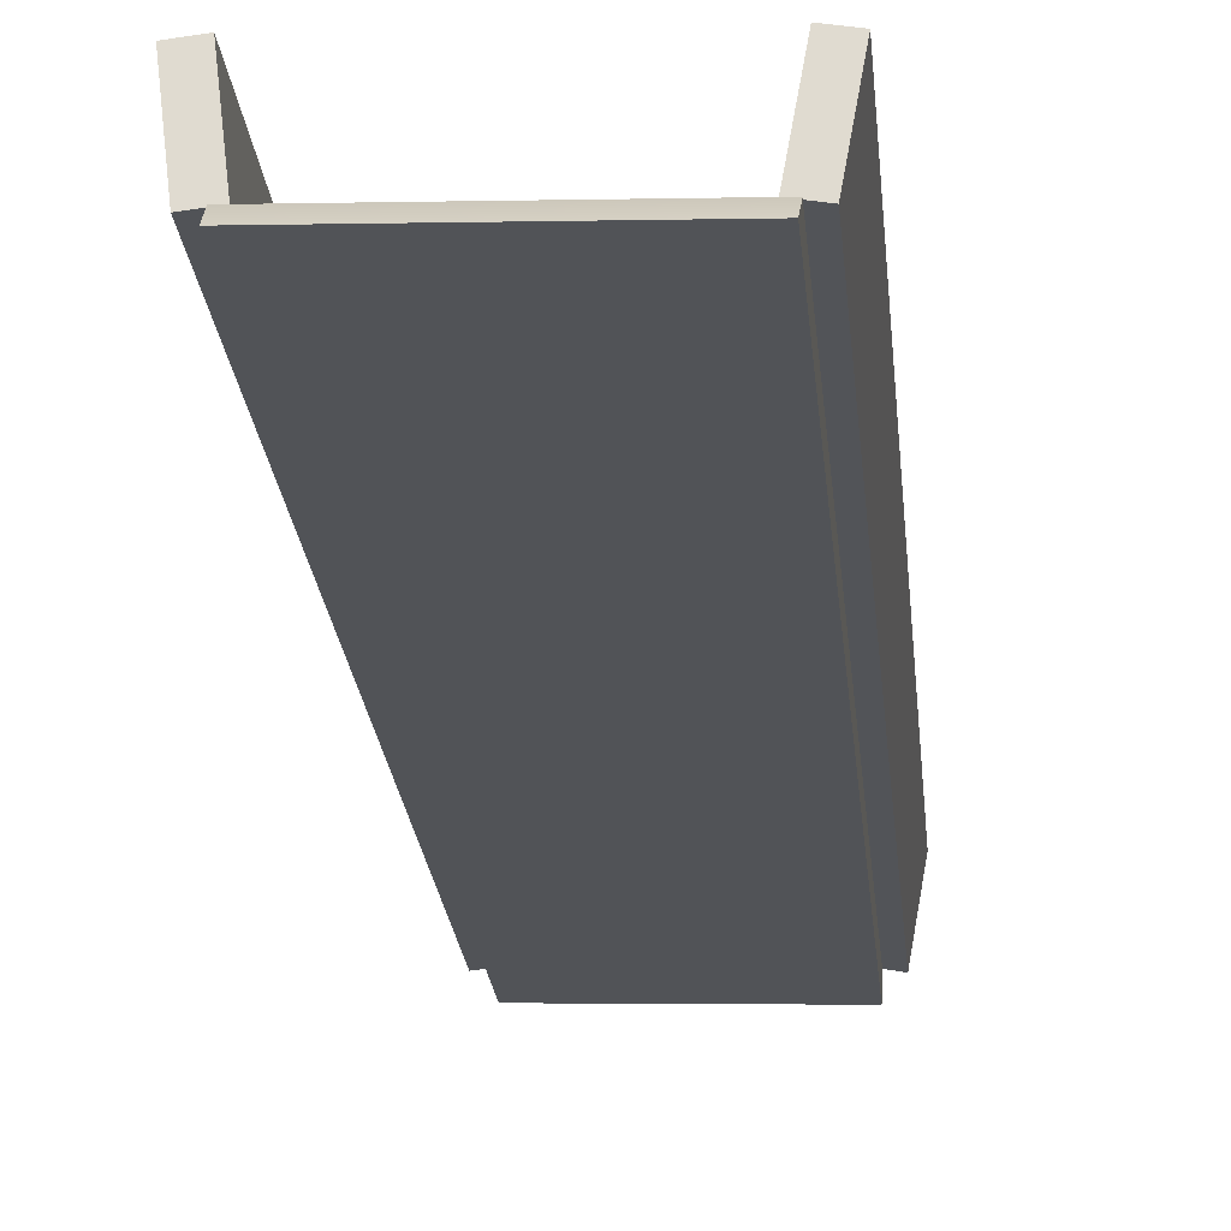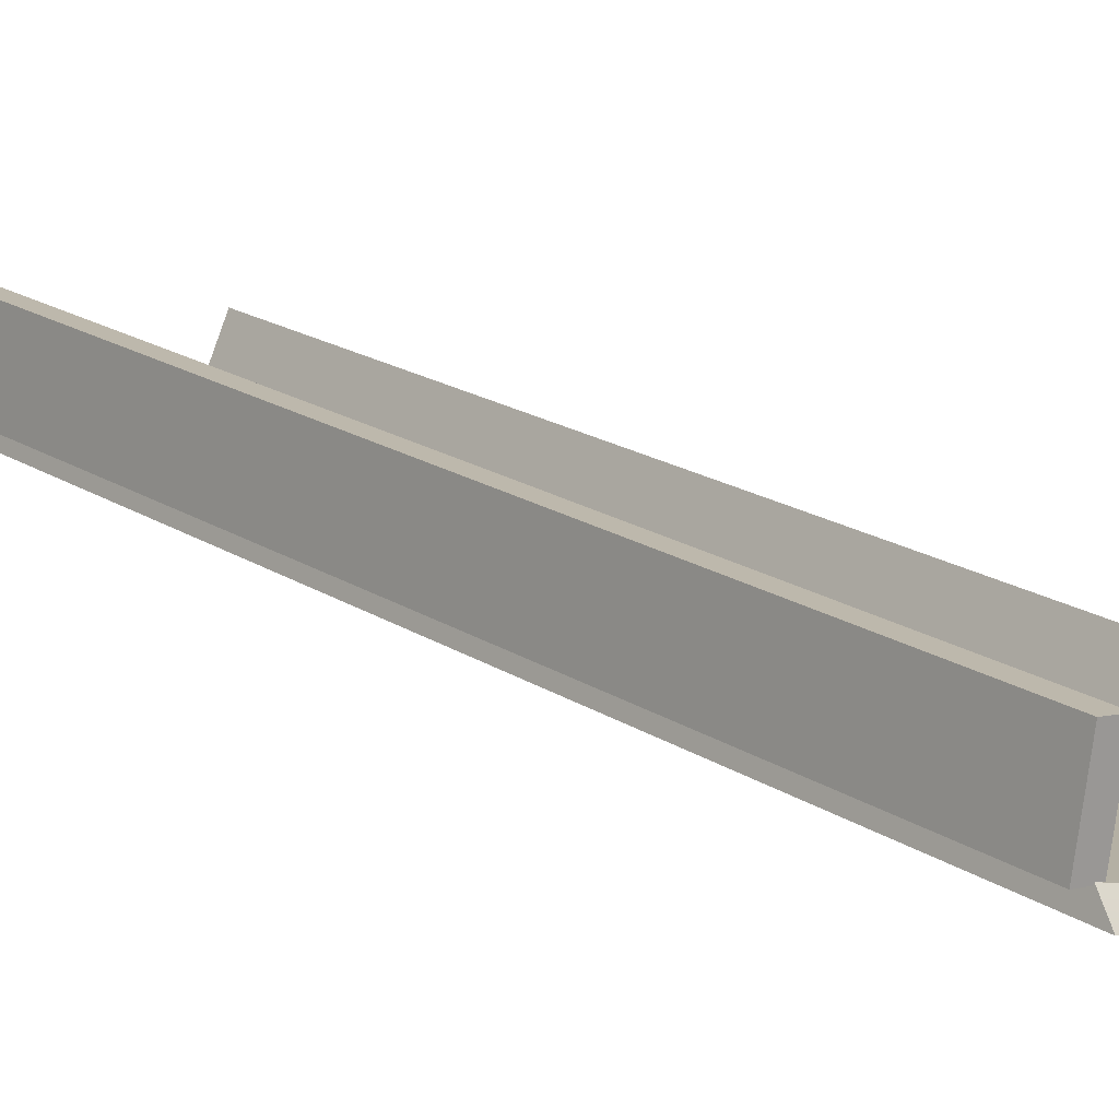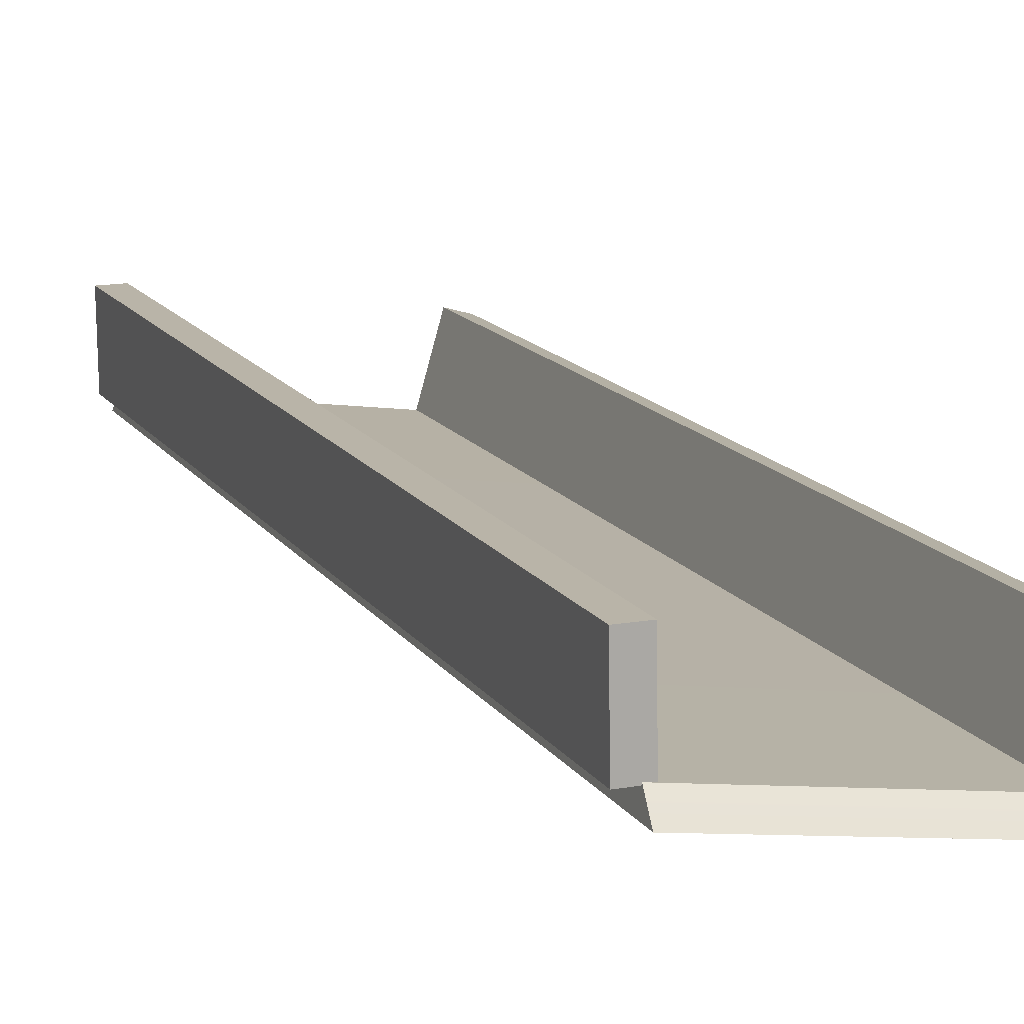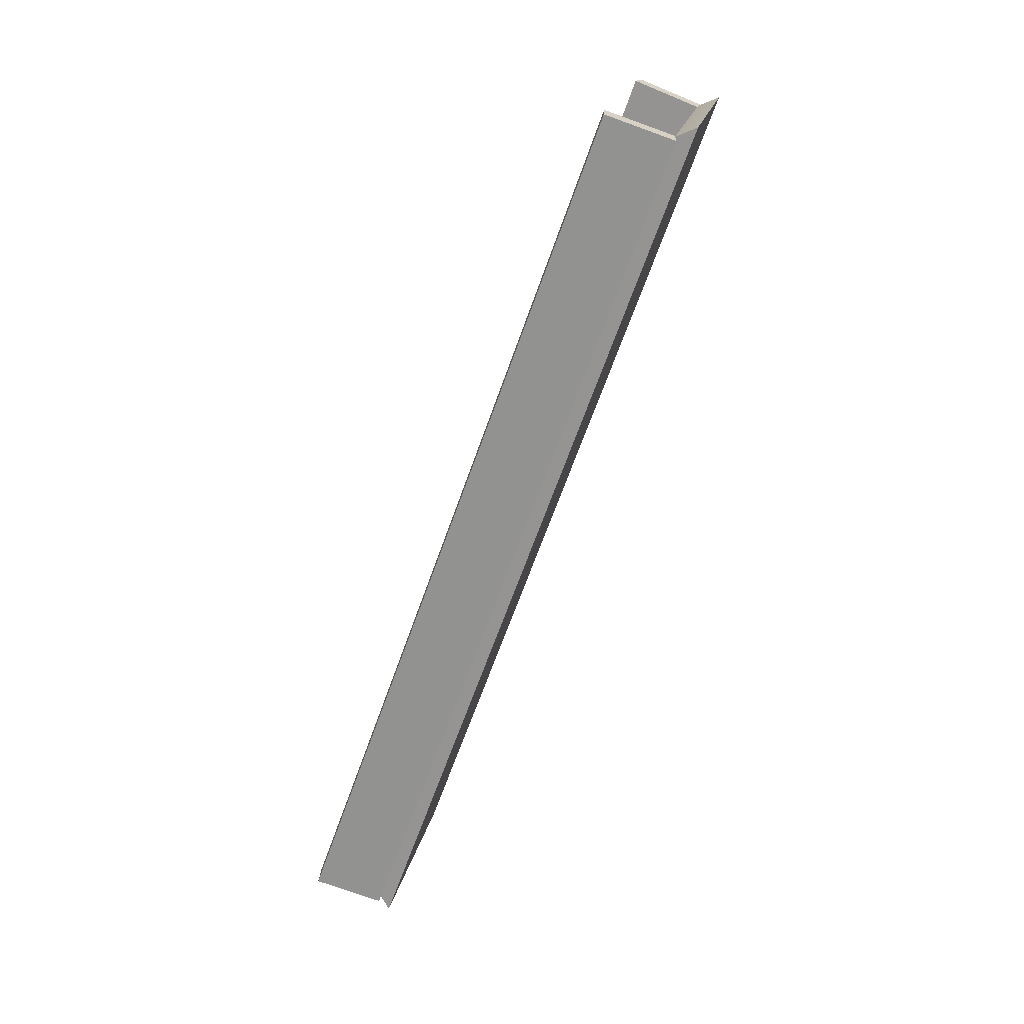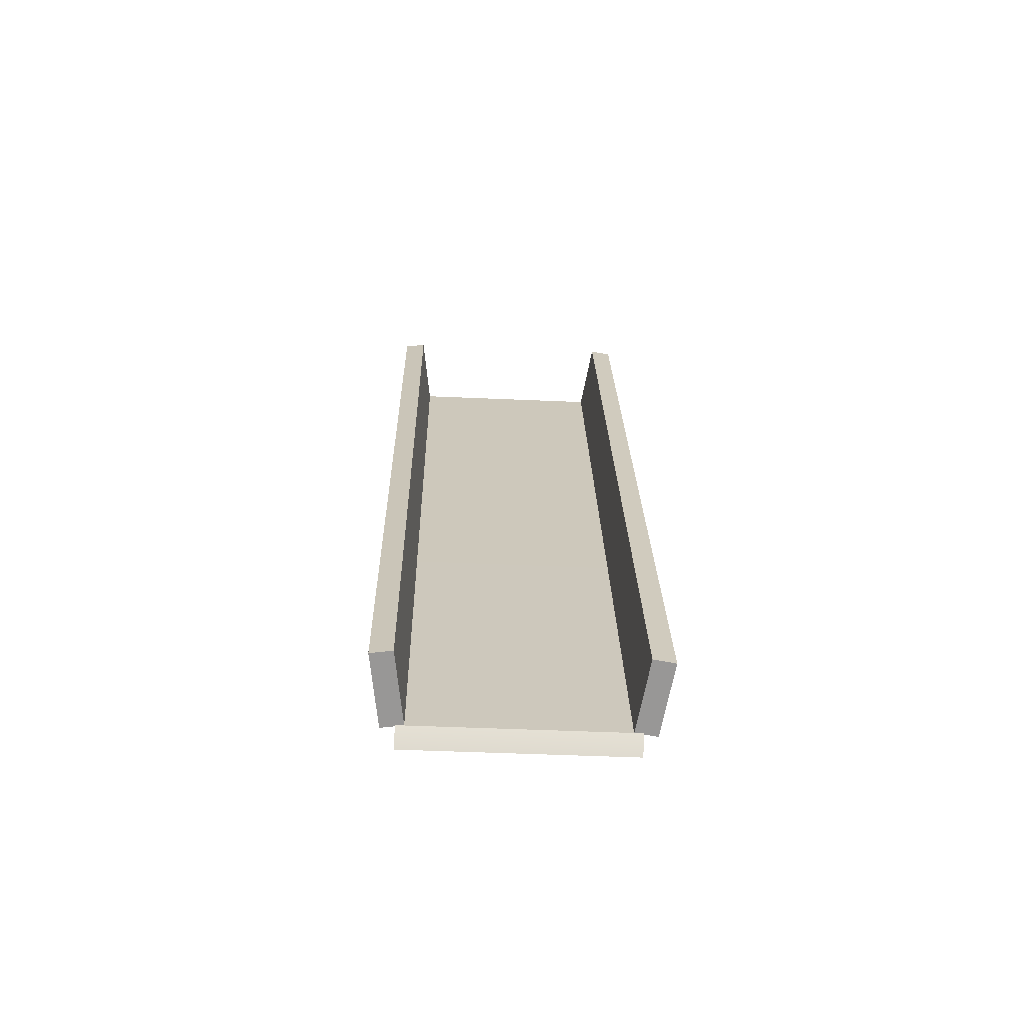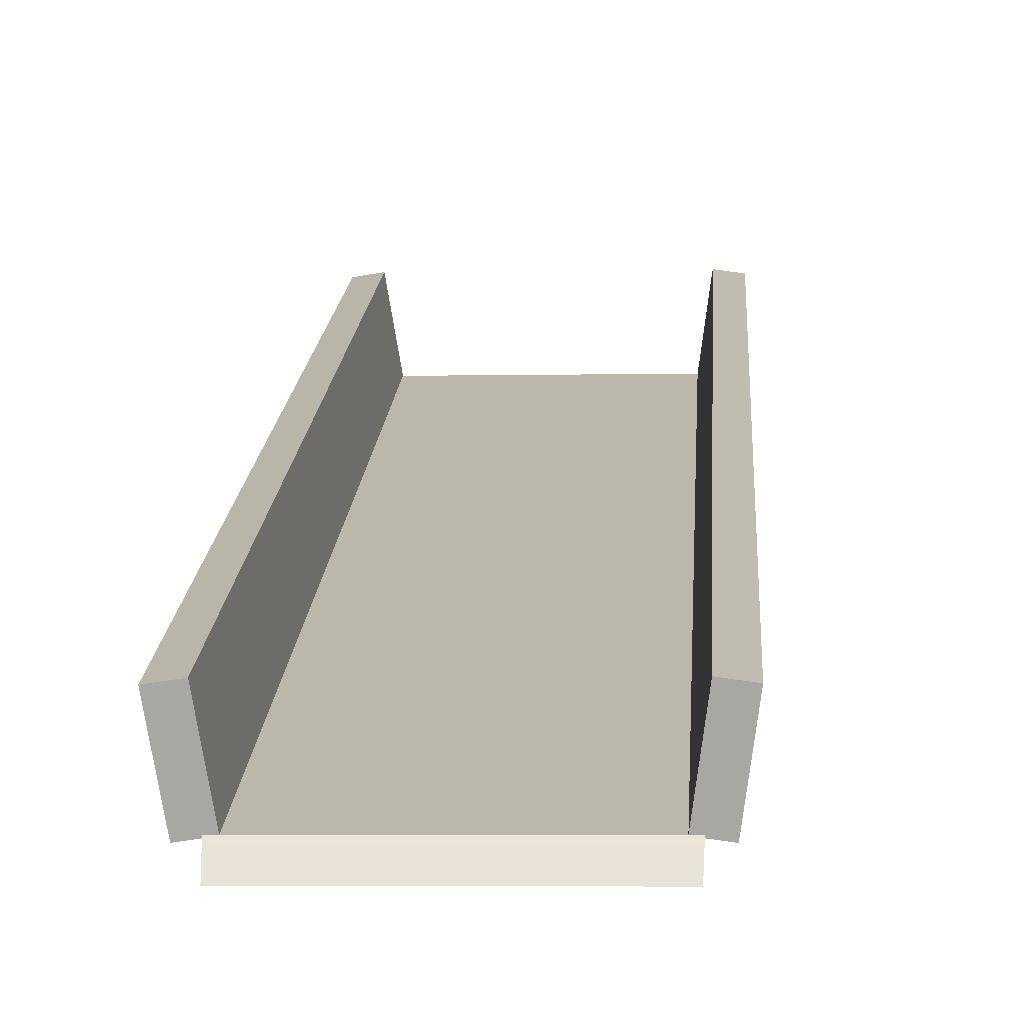
<metadata>
{"format":"obj","ext":"obj","renderer":"f3d","projection":"perspective","resolution":1024,"background":"white","views":[{"elev":-2.4,"azim":5.4,"up":"+Z"},{"elev":-6.9,"azim":136.6,"up":"+Z"},{"elev":-8.0,"azim":158.6,"up":"+Z"},{"elev":20.4,"azim":101.3,"up":"+Y"},{"elev":-48.5,"azim":-2.8,"up":"+Y"},{"elev":-5.1,"azim":-176.6,"up":"+Z"}]}
</metadata>
<code>
g default
v -10.38 1.527 0.8571
v 10.42 1.527 0.8571
v -10.38 84.24 -28.85
v 10.42 84.24 -28.85
v -10.3 85.16 -30.94
v 10.34 85.16 -30.94
v -10.31 -0.282 -0.1249
v 10.35 -0.282 -0.1249
g polySurface1 Drawbridge1:pCube30
f 3 1 2 4
f 3 4 6 5
f 8 7 5 6
f 7 8 2 1
f 2 8 6 4
f 7 1 3 5
g default
v -12.67 3.747 7.038
v -10.6 3.853 7.325
v -12.78 86.41 -22.71
v -10.72 86.52 -22.43
v -11.77 84.09 -29.17
v -9.698 84.2 -28.89
v -11.66 1.423 0.5765
v -9.587 1.529 0.8641
g pCube31
f 9 10 12 11
f 11 12 14 13
f 13 14 16 15
f 15 16 10 9
f 10 16 14 12
f 15 9 11 13
g default
v 12.67 3.747 7.038
v 10.6 3.853 7.325
v 12.78 86.41 -22.71
v 10.72 86.52 -22.43
v 11.77 84.09 -29.17
v 9.698 84.2 -28.89
v 11.66 1.423 0.5765
v 9.587 1.529 0.8641
g pCube32
f 17 19 20 18
f 19 21 22 20
f 21 23 24 22
f 23 17 18 24
f 18 20 22 24
f 23 21 19 17

</code>
